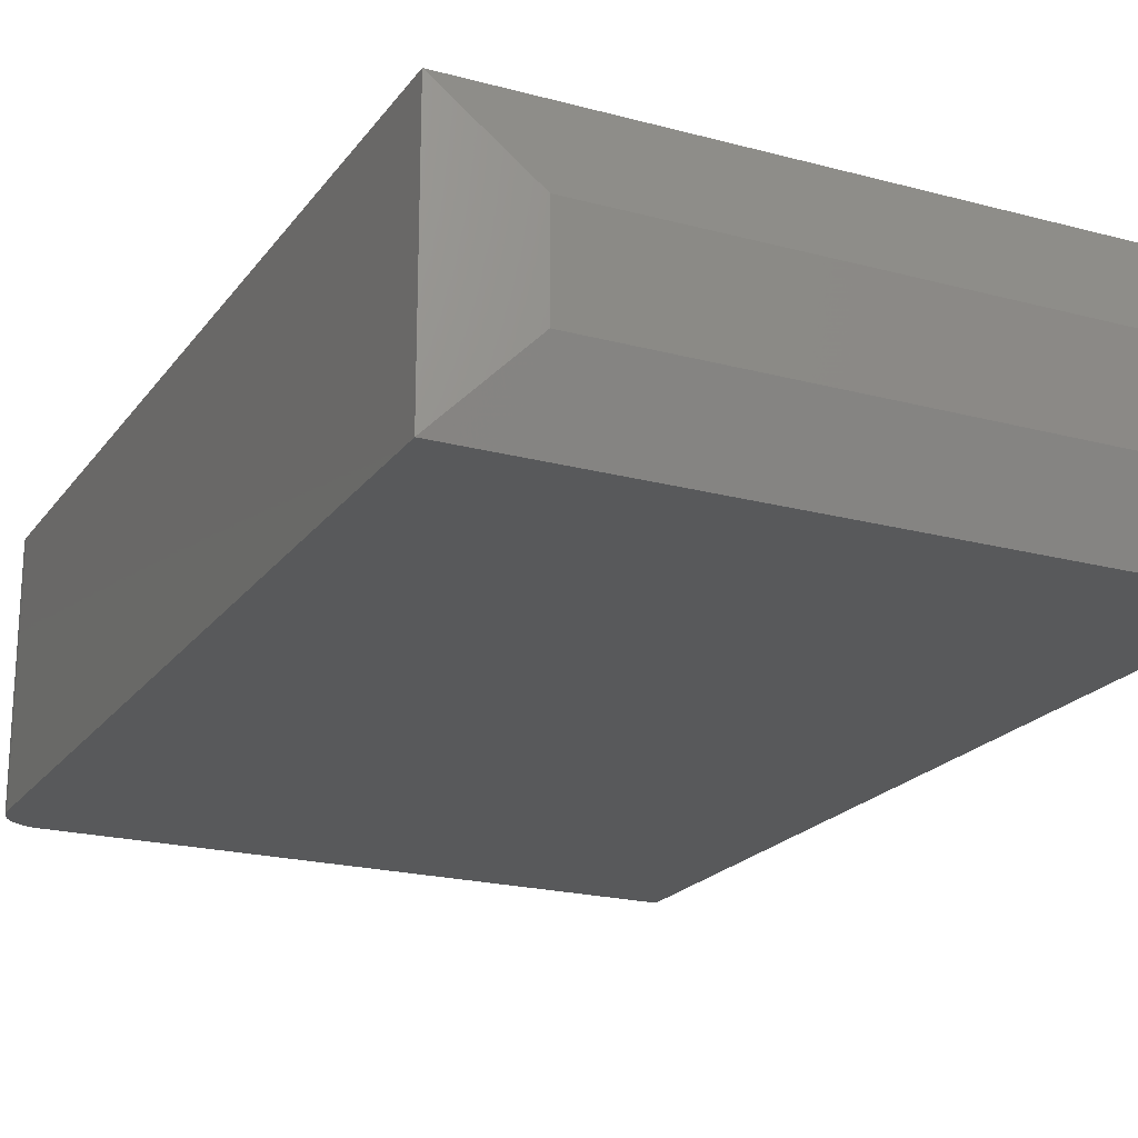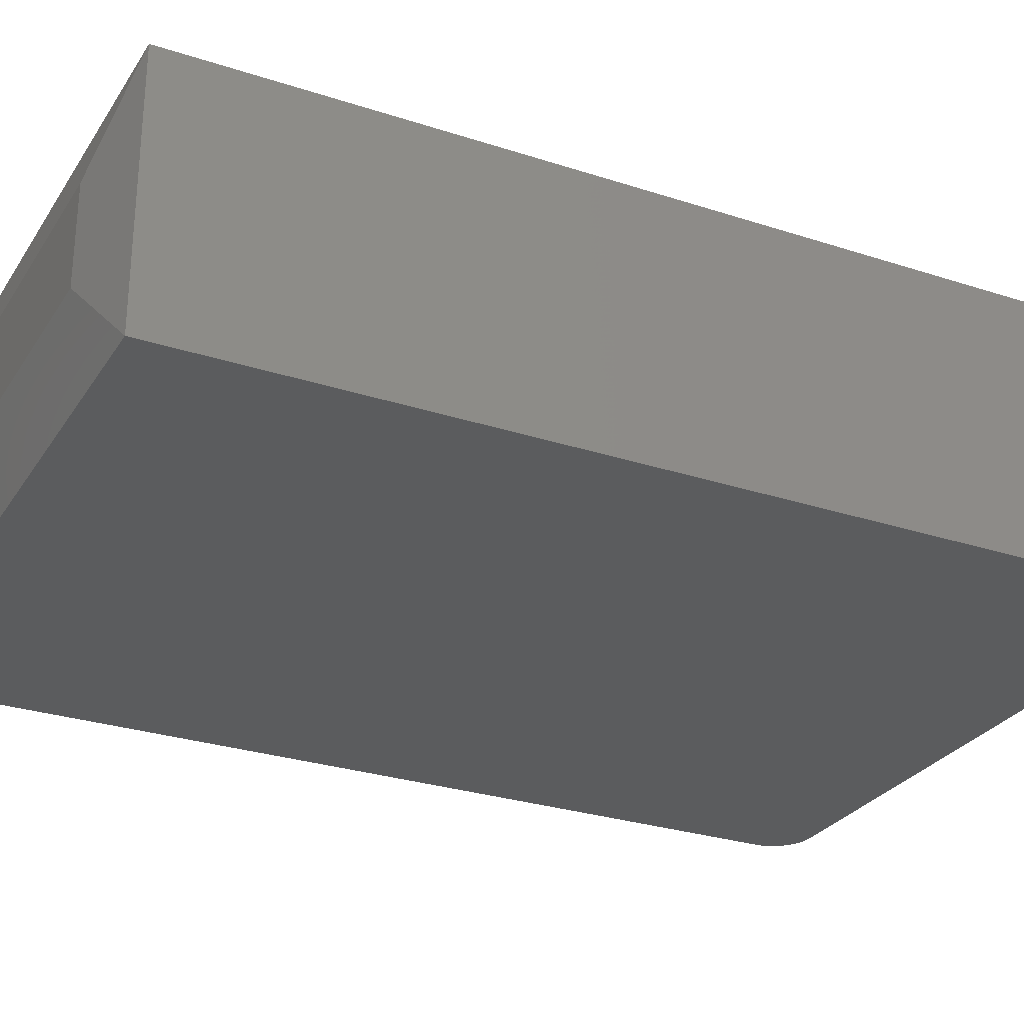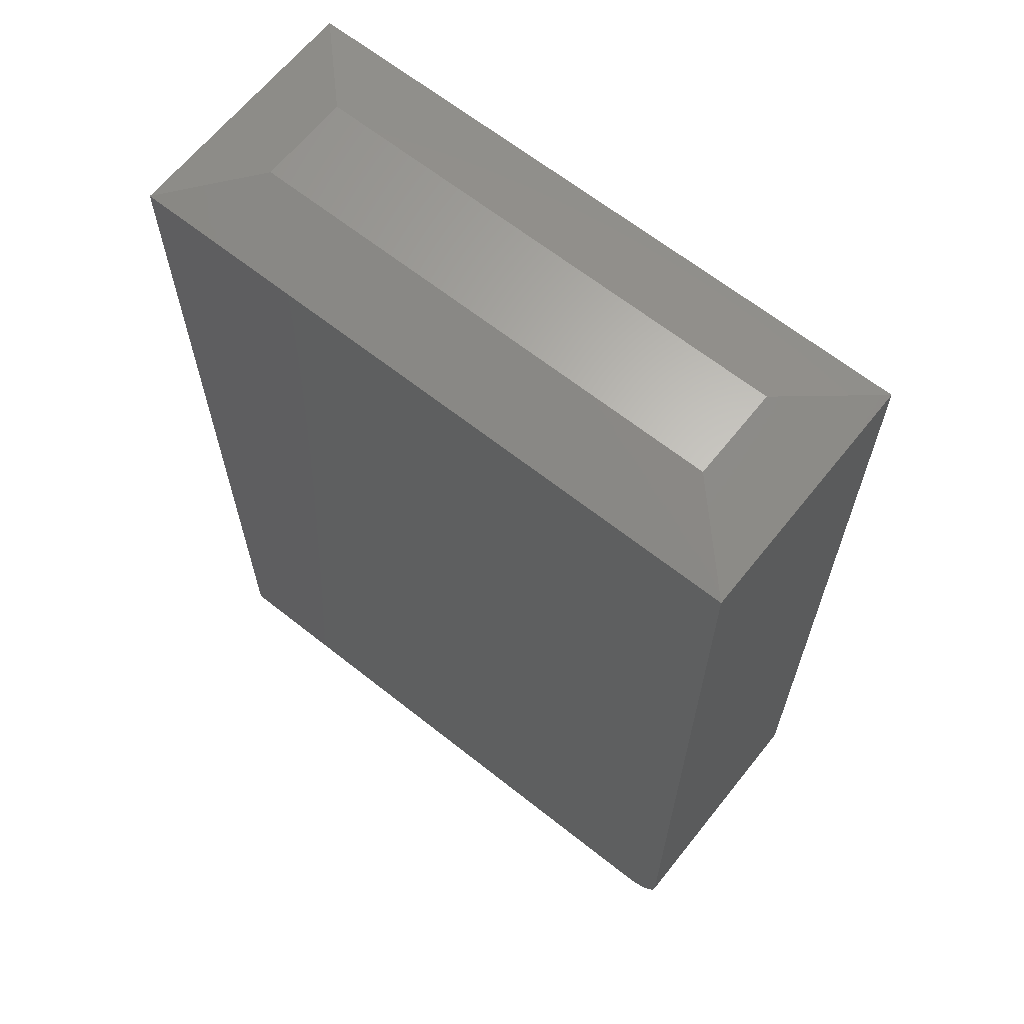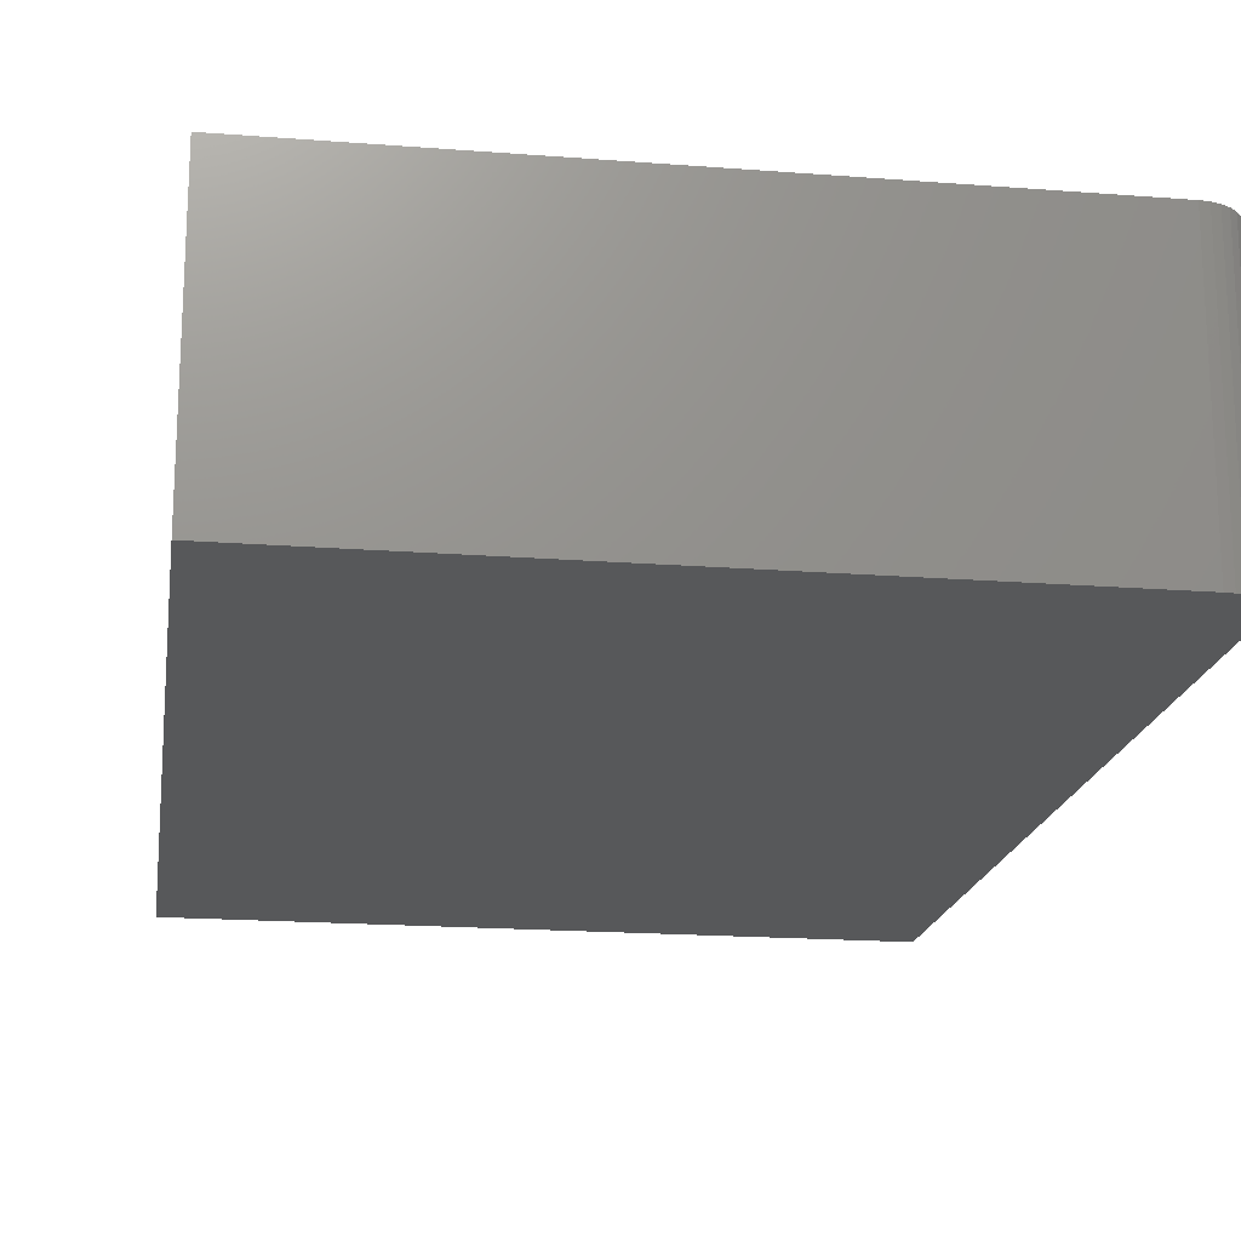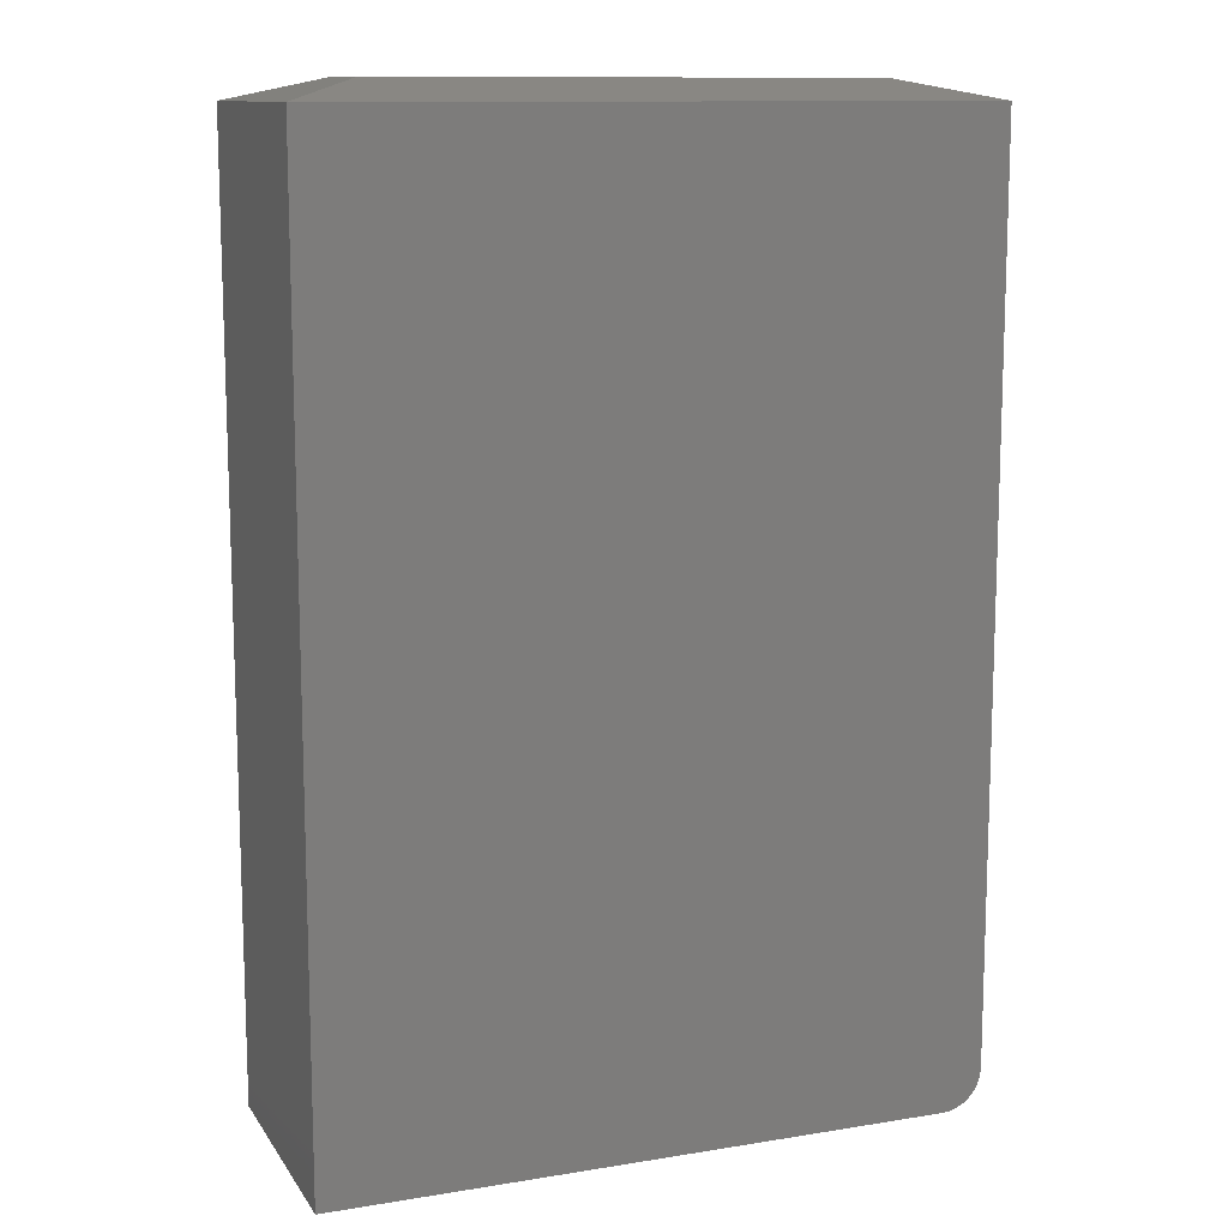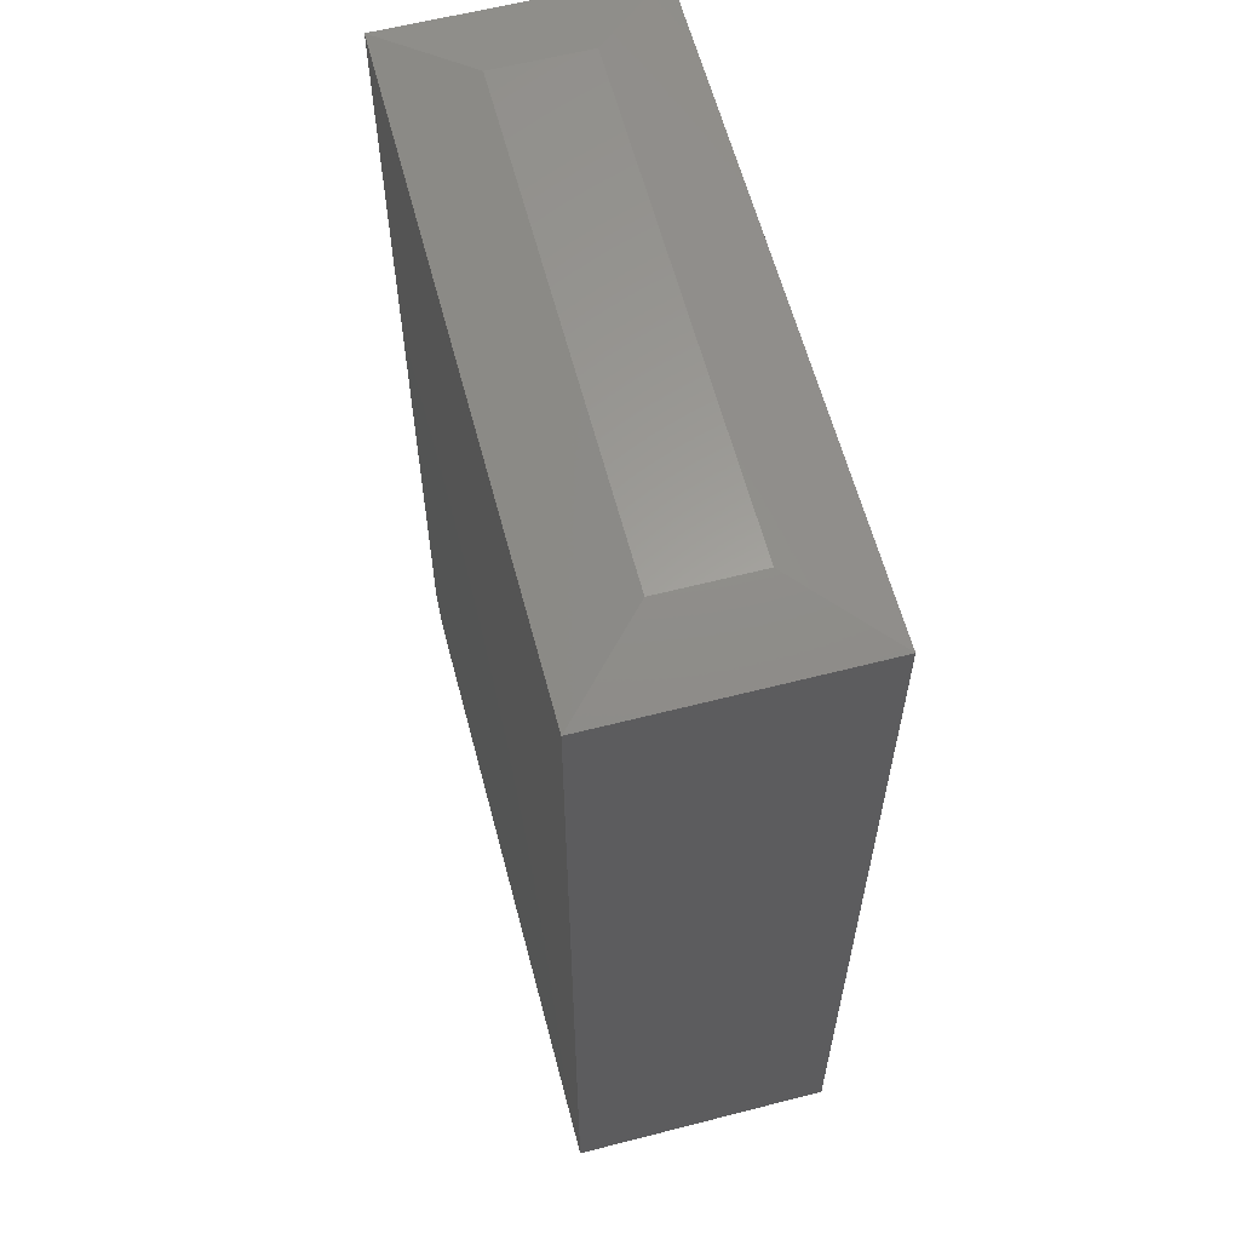
<metadata>
{"format":"stl","ext":"stl","renderer":"f3d","projection":"perspective","resolution":1024,"background":"white","views":[{"elev":-20.8,"azim":154.2,"up":"+Z"},{"elev":-28.1,"azim":-116.4,"up":"+Z"},{"elev":64.7,"azim":38.6,"up":"+Y"},{"elev":-18.4,"azim":-8.5,"up":"+Z"},{"elev":11.8,"azim":-21.1,"up":"+Y"},{"elev":60.9,"azim":-104.7,"up":"+Y"}]}
</metadata>
<code>
# stl→obj: 28 verts, 52 faces
v 0.2188 -0.75 0.09622
v 0.2248 -0.7494 0.09622
v 0.2307 -0.7476 0.09622
v -0.2578 -0.75 0.09622
v 0.2361 -0.7447 0.09622
v 0.2408 -0.7408 0.09622
v 0.2447 -0.7361 0.09622
v 0.2476 -0.7307 0.09622
v 0.2494 -0.7248 0.09622
v 0.25 -0.7188 0.09622
v 0.25 -0.01562 0.09622
v -0.2578 -0.01562 0.09622
v 0.25 -0.01562 -0.1016
v 0.25 -0.7188 -0.1016
v 0.2188 -0.75 -0.1016
v 0.2307 -0.7476 -0.1016
v 0.2248 -0.7494 -0.1016
v -0.2578 -0.75 -0.1016
v -0.2578 -0.01562 -0.1016
v 0.2494 -0.7248 -0.1016
v 0.2476 -0.7307 -0.1016
v 0.2447 -0.7361 -0.1016
v 0.2408 -0.7408 -0.1016
v 0.2361 -0.7447 -0.1016
v -0.1953 6.939e-18 -0.03906
v -0.1953 1.098e-17 0.03372
v 0.1875 2.819e-17 -0.03906
v 0.1875 3.223e-17 0.03372
f 1 2 3
f 4 1 3
f 4 3 5
f 4 5 6
f 4 6 7
f 4 7 8
f 4 8 9
f 4 9 10
f 4 10 11
f 4 11 12
f 13 11 14
f 14 11 10
f 15 16 17
f 18 19 13
f 18 13 14
f 18 14 20
f 18 20 21
f 18 21 22
f 18 22 23
f 18 23 24
f 18 24 16
f 18 16 15
f 18 15 4
f 4 15 1
f 14 10 20
f 20 10 9
f 20 9 21
f 21 9 8
f 21 8 22
f 22 8 7
f 22 7 23
f 23 7 6
f 23 6 24
f 24 6 5
f 24 5 16
f 16 5 3
f 16 3 17
f 17 3 2
f 17 2 15
f 15 2 1
f 25 26 27
f 27 26 28
f 12 19 4
f 4 19 18
f 11 28 12
f 12 28 26
f 13 27 11
f 11 27 28
f 19 25 13
f 13 25 27
f 12 26 19
f 19 26 25

</code>
